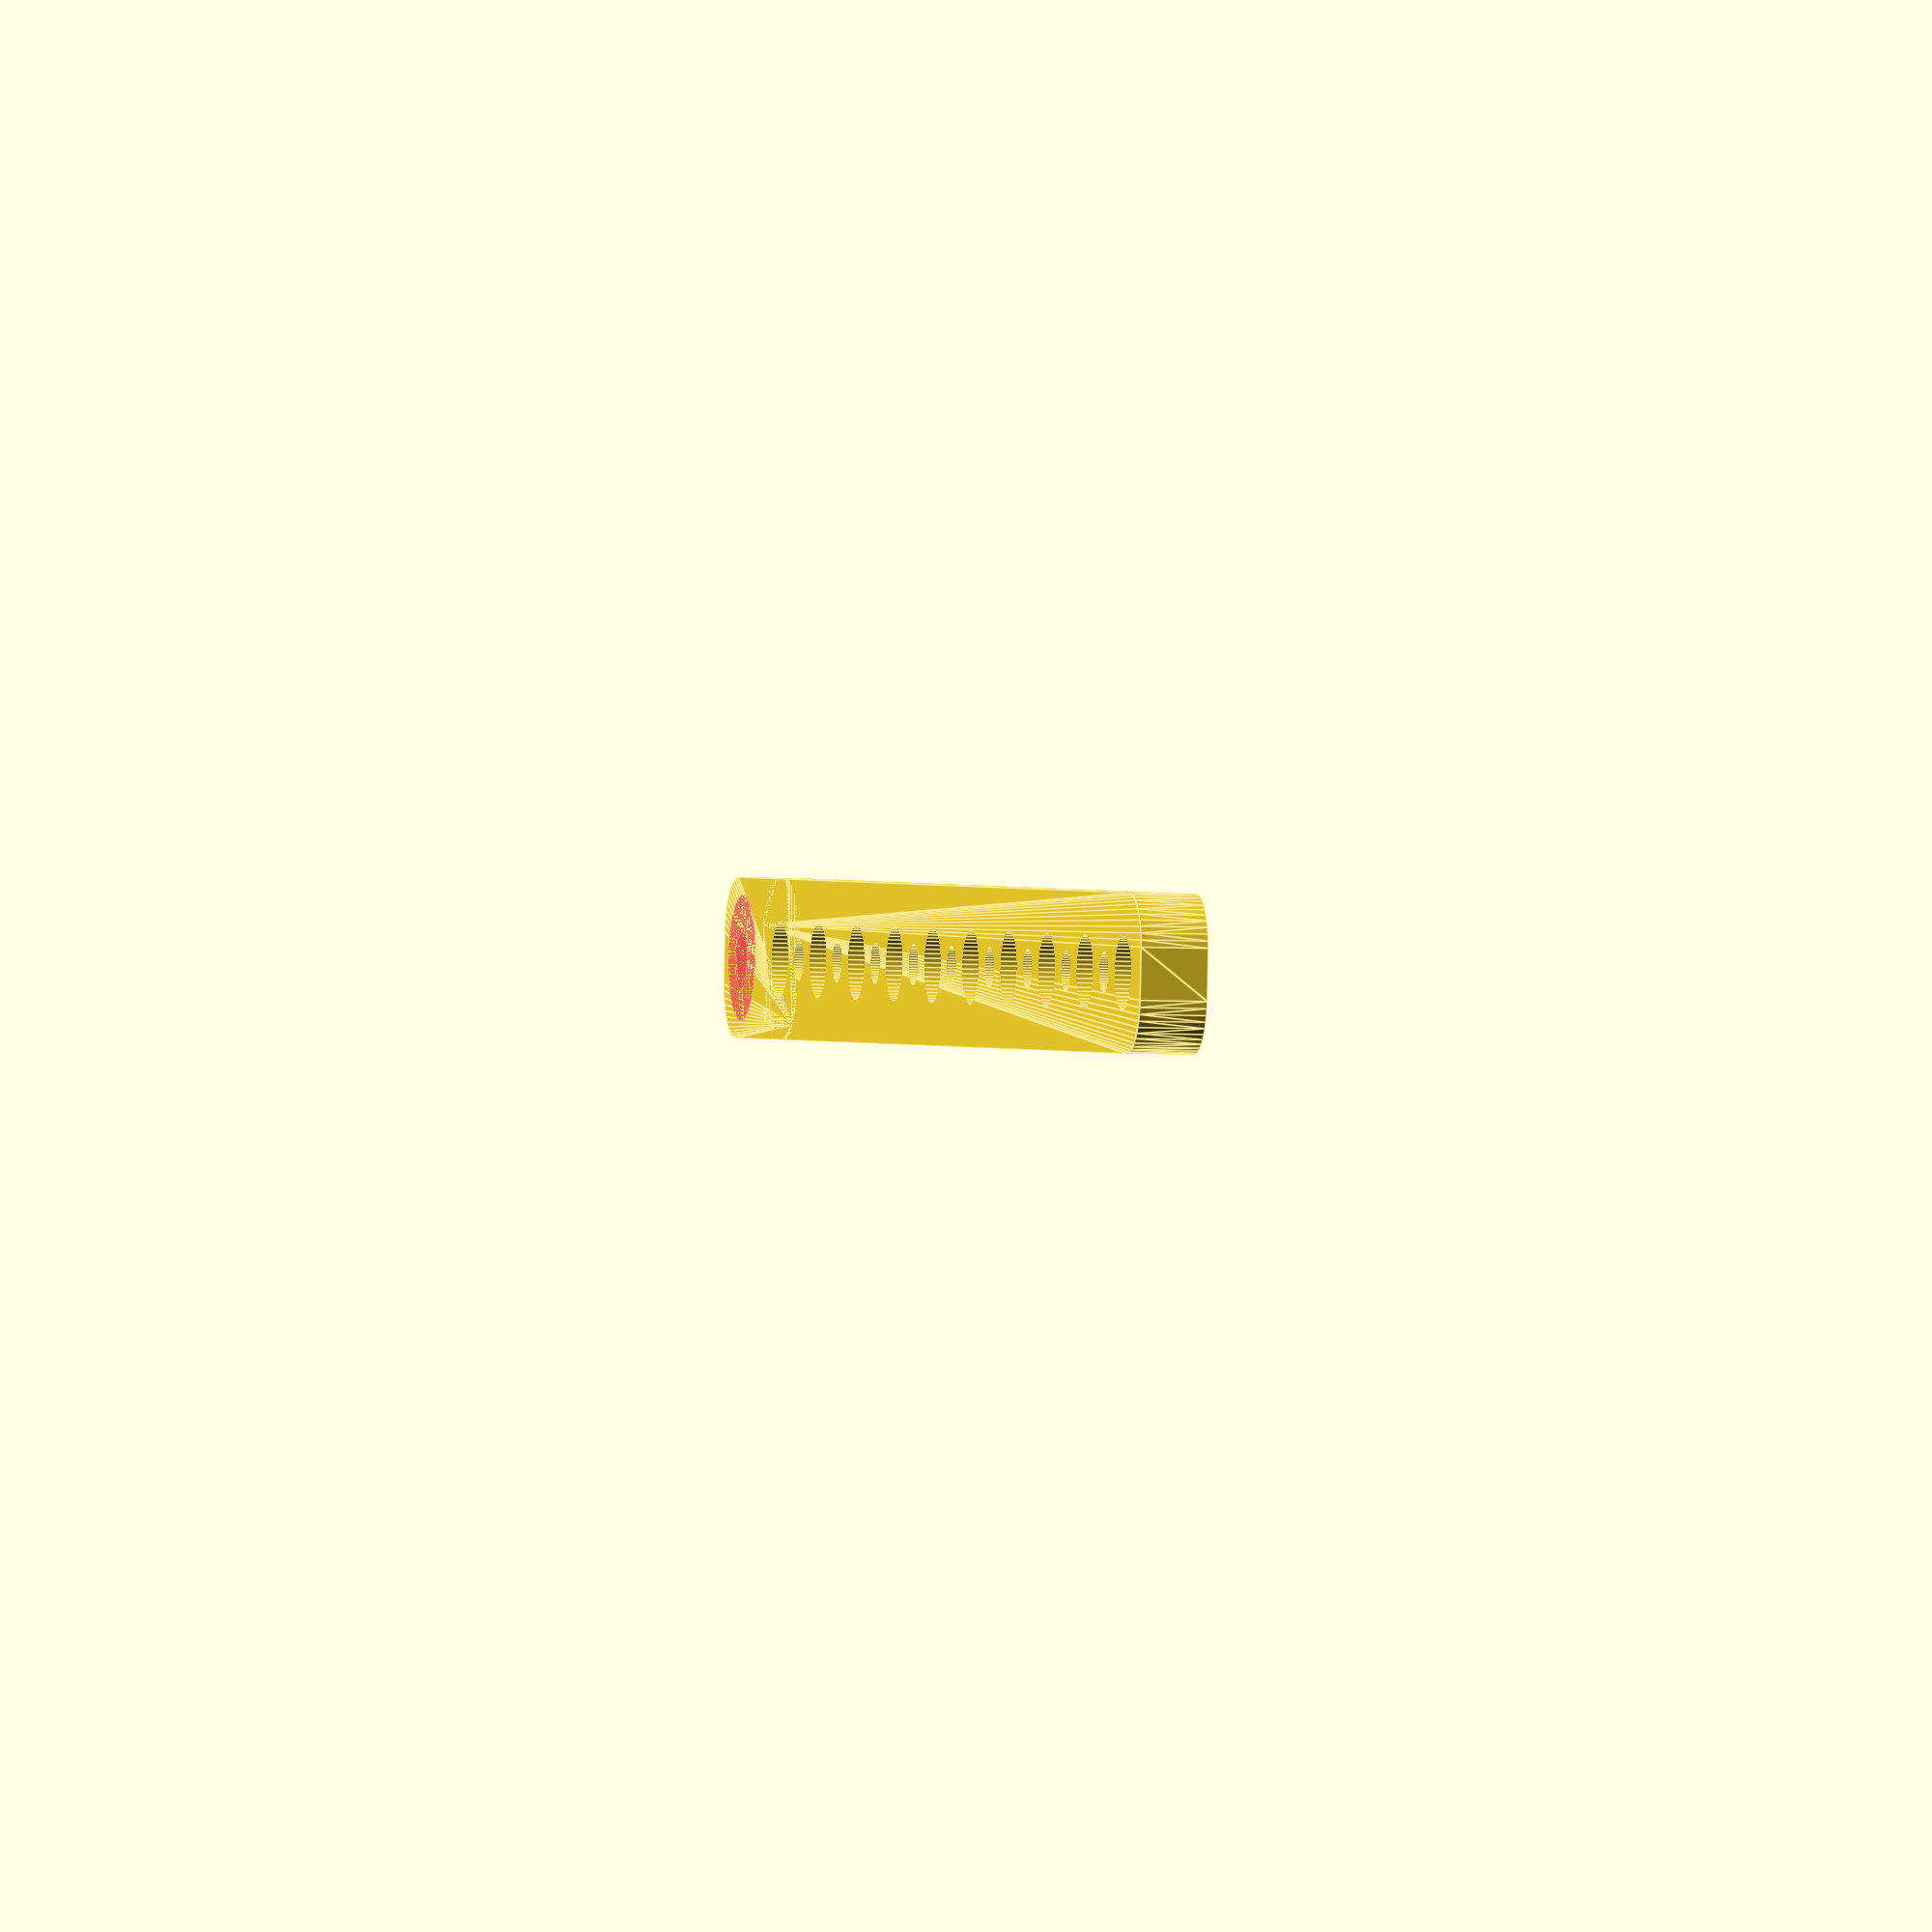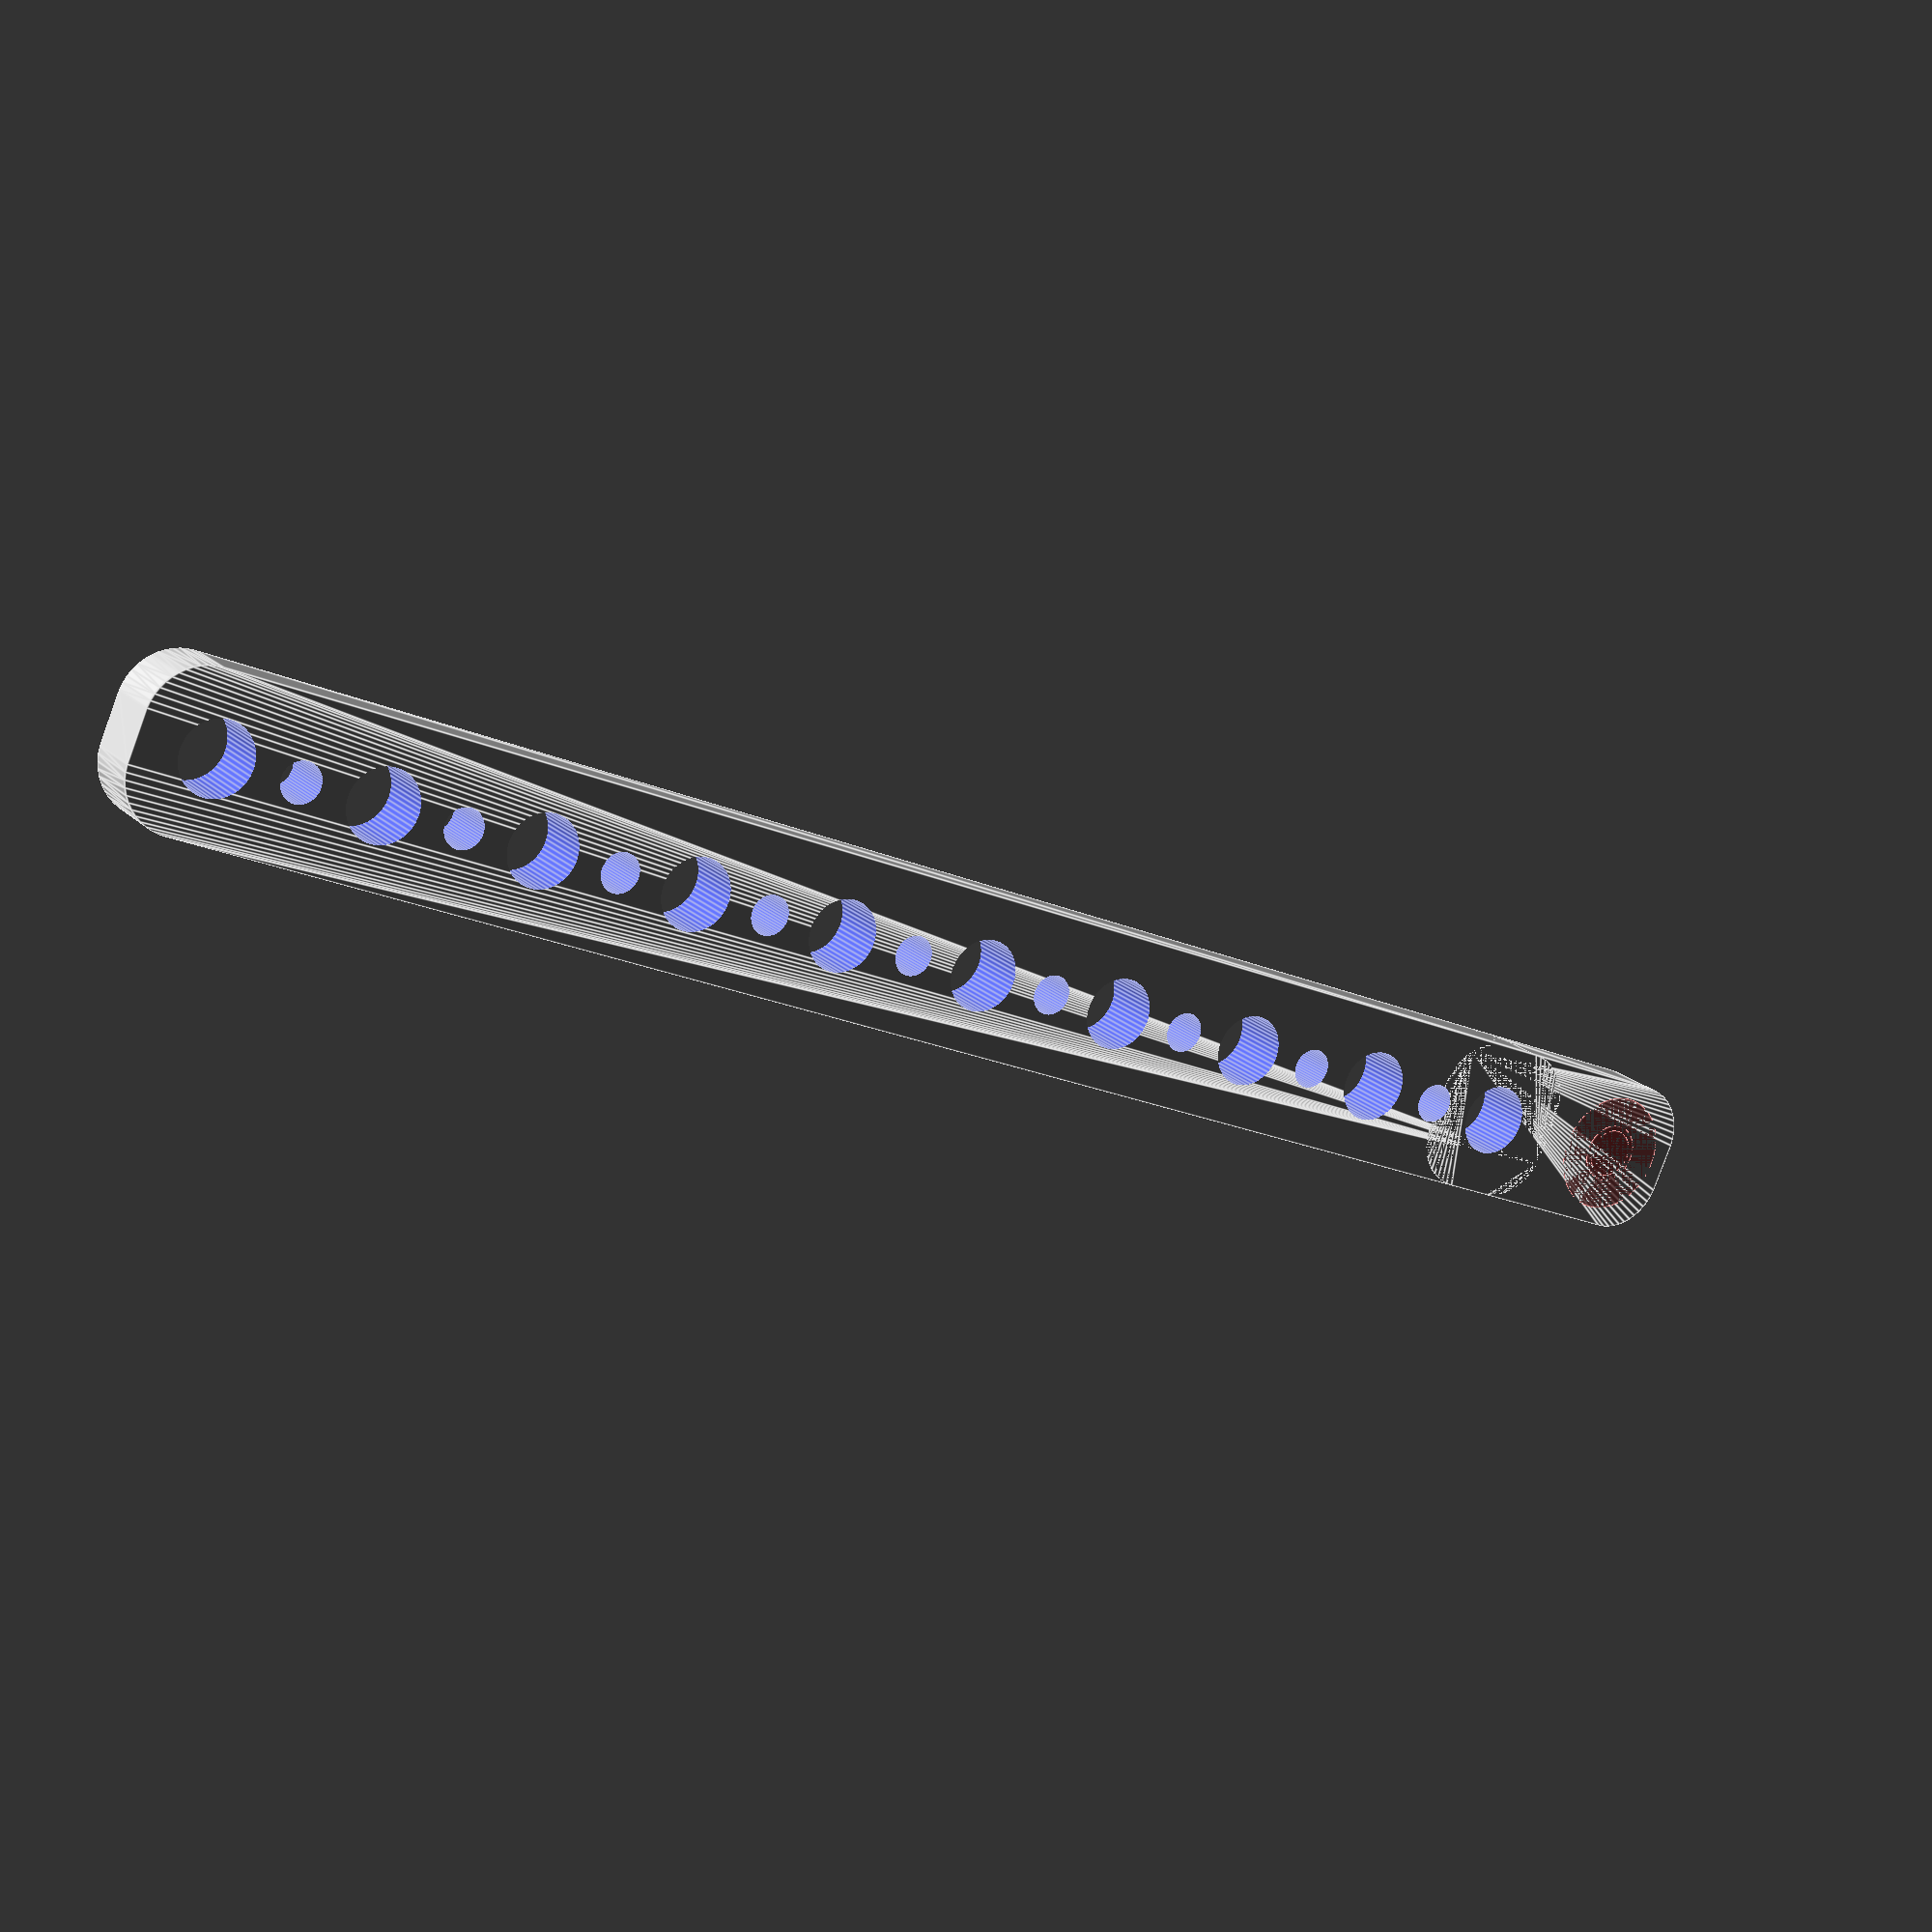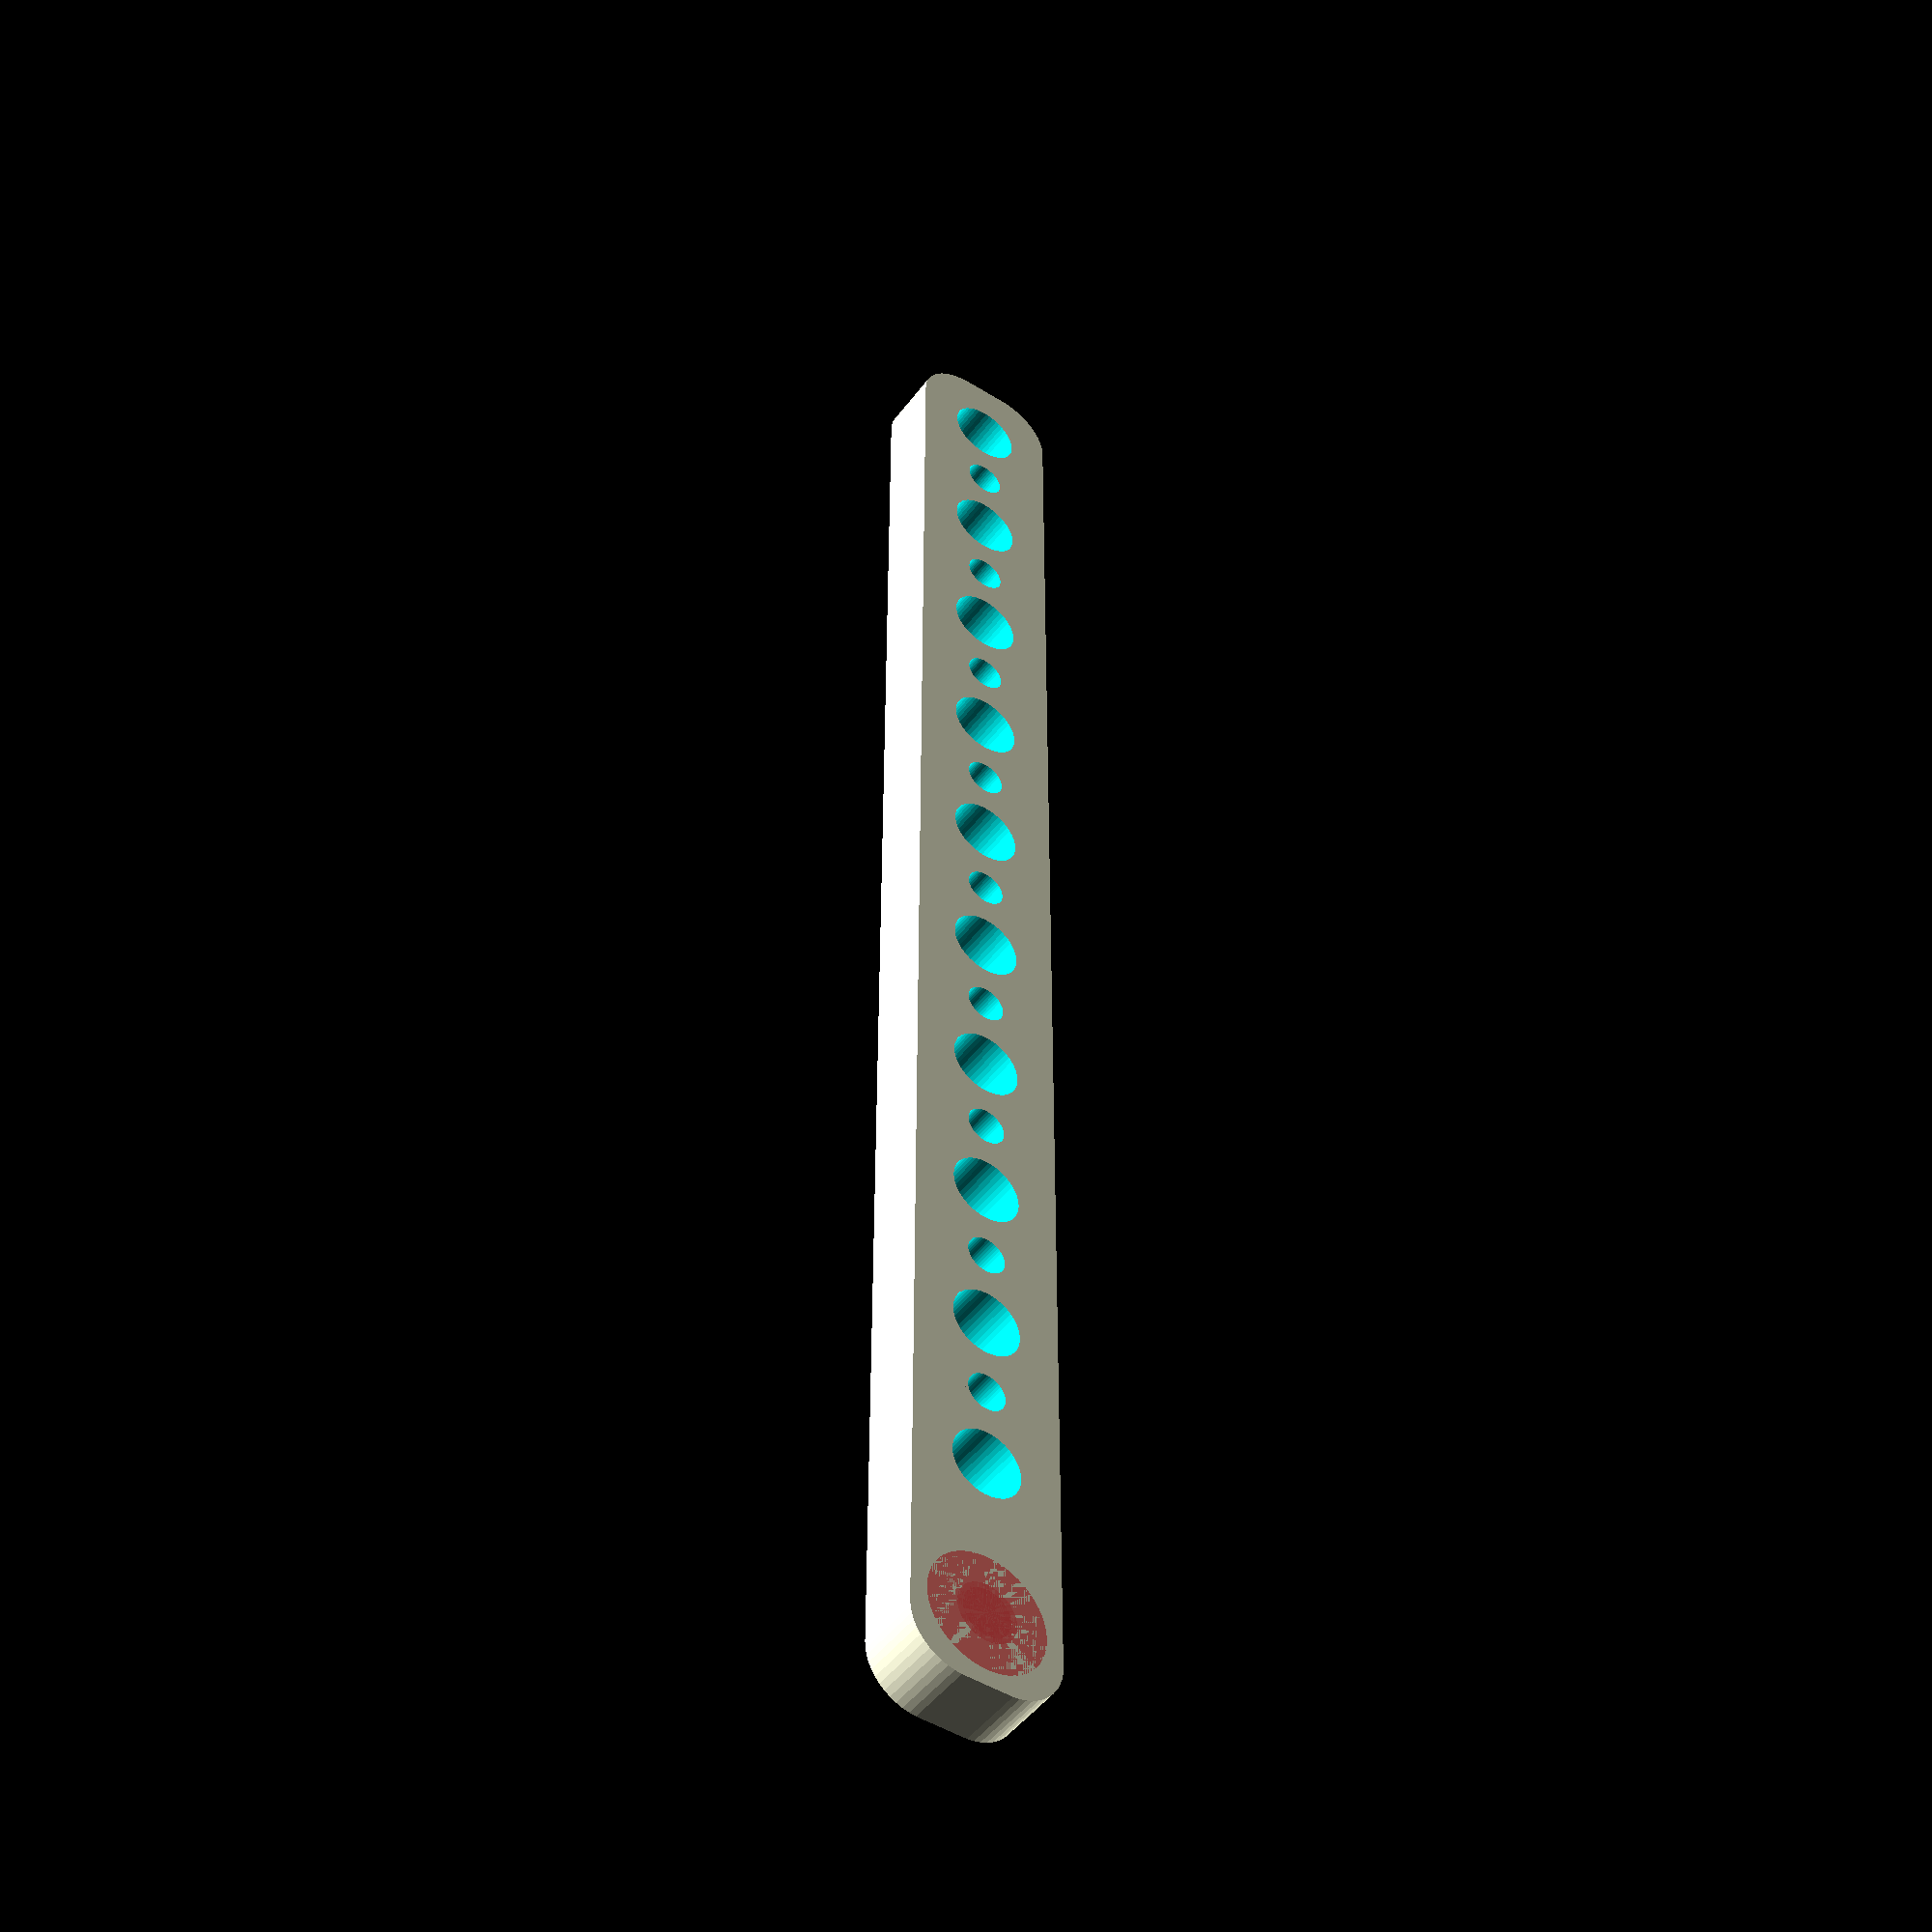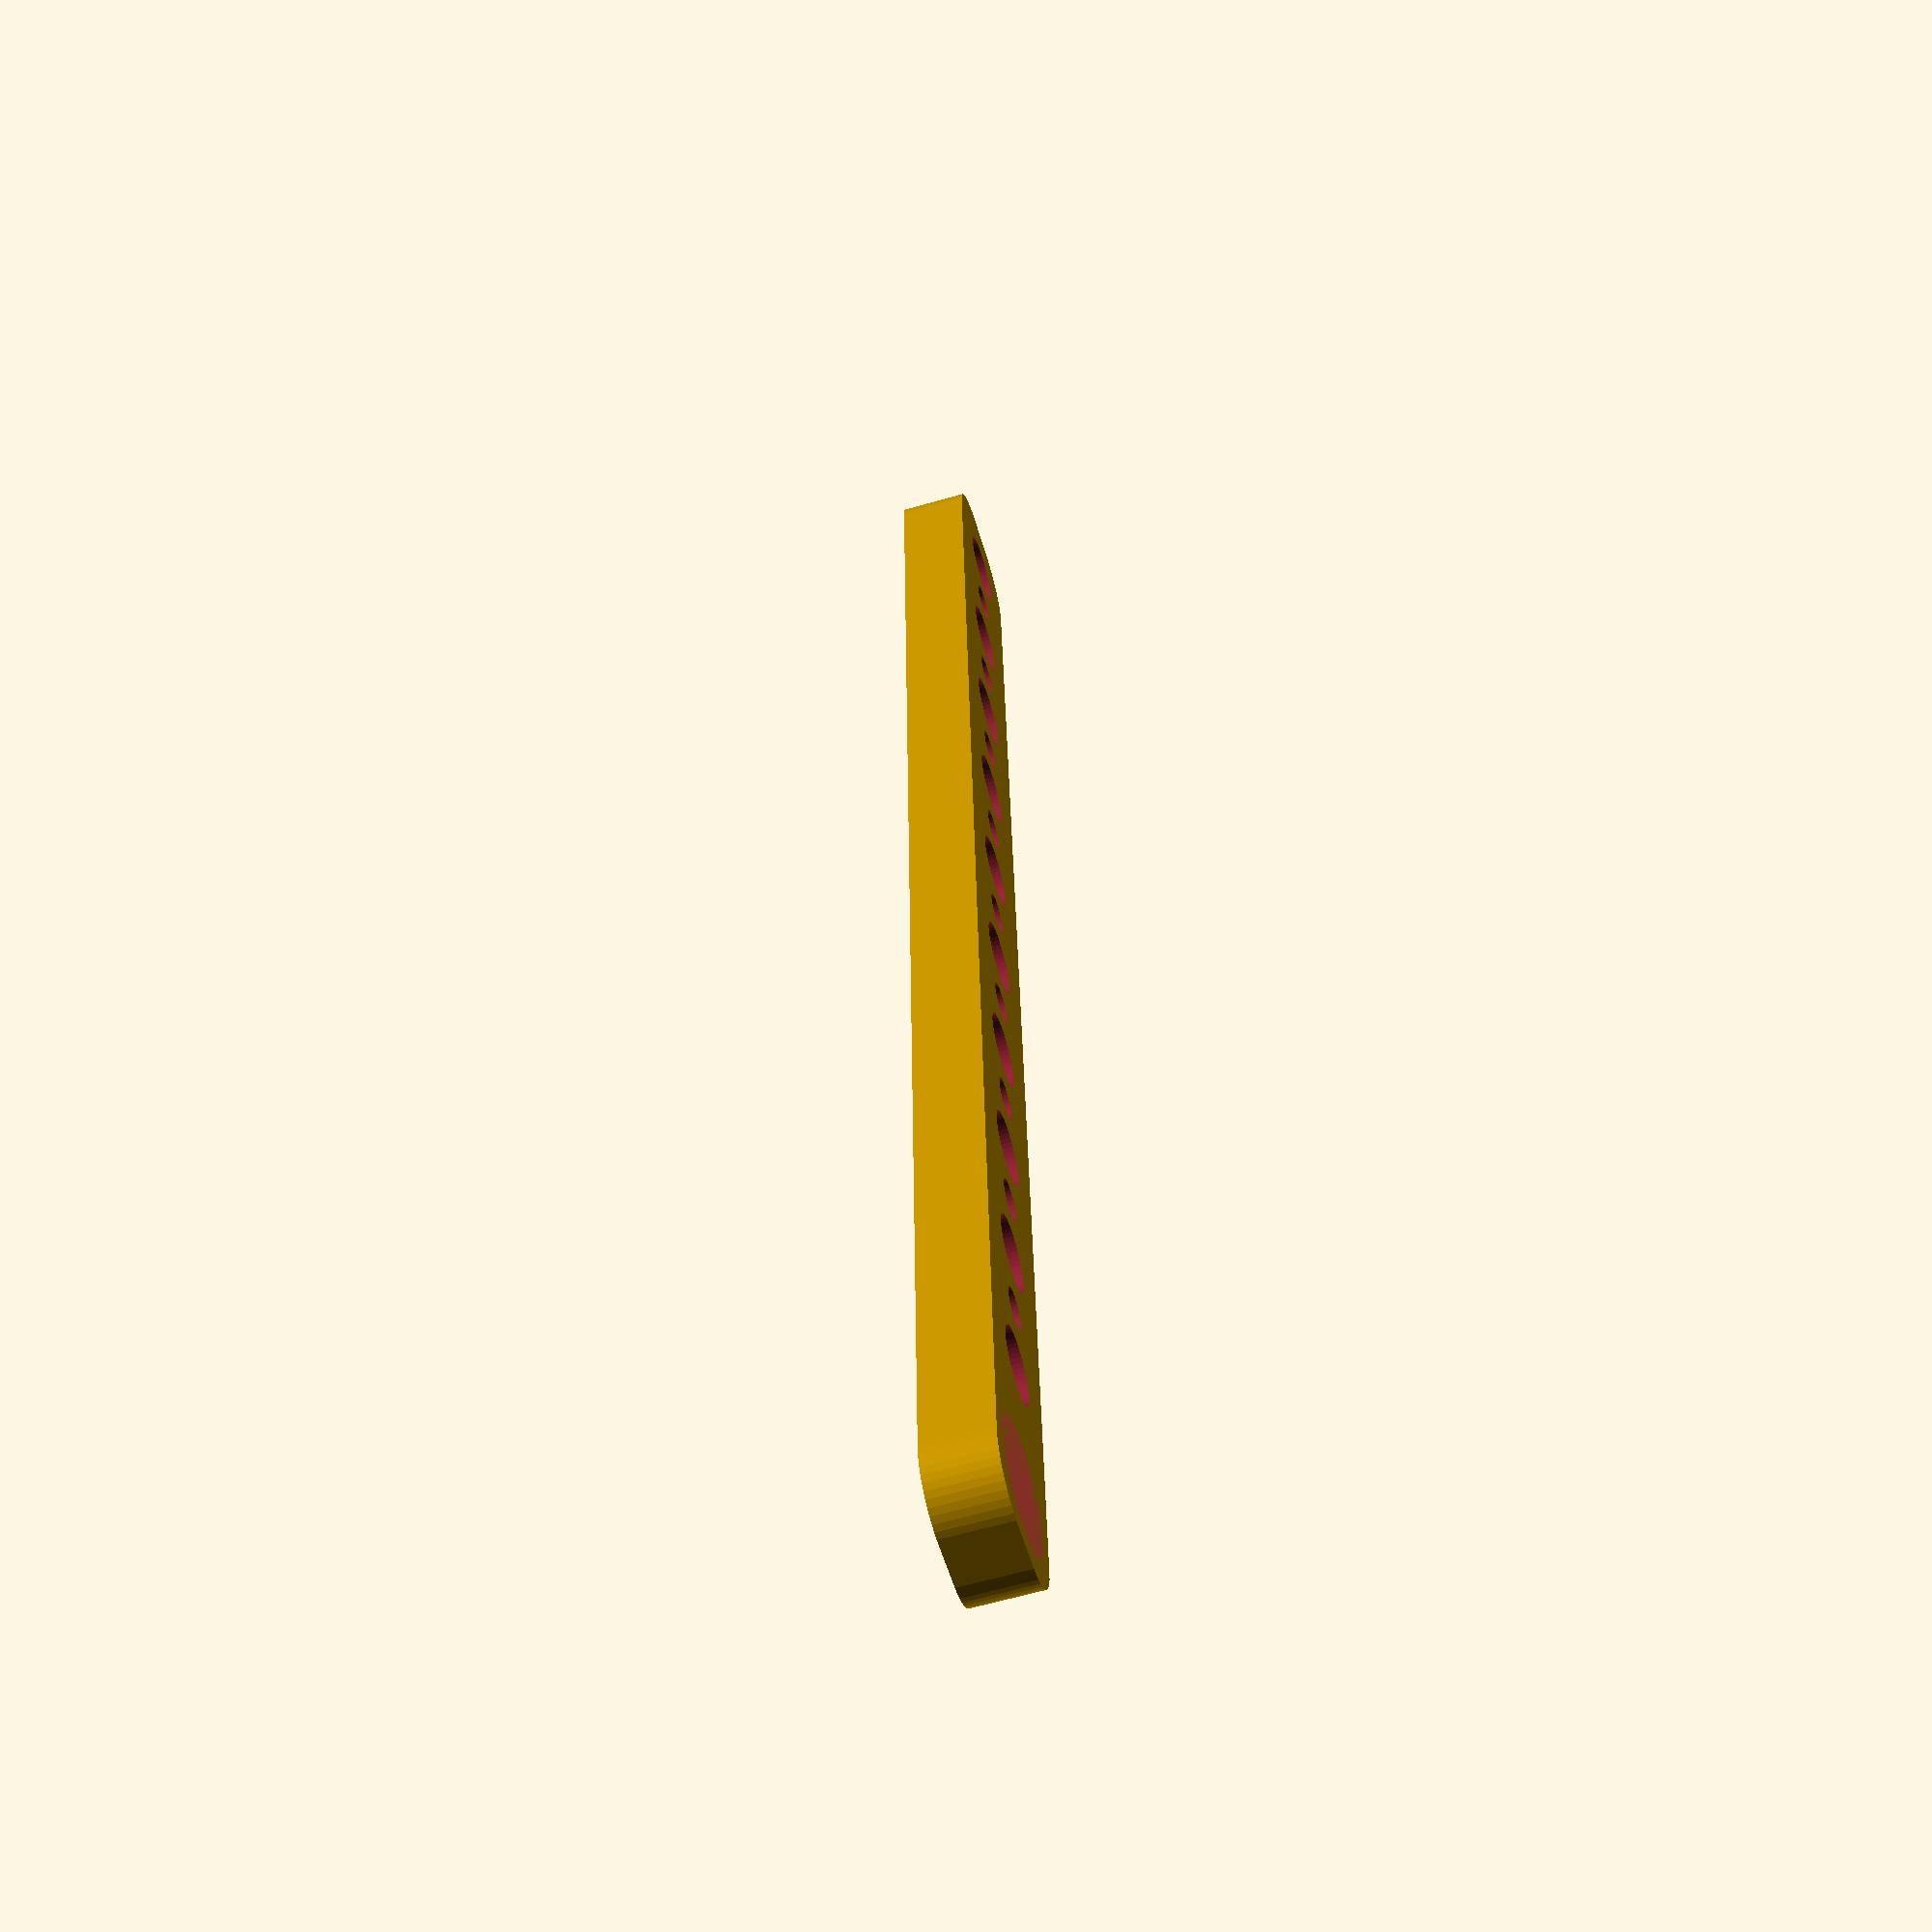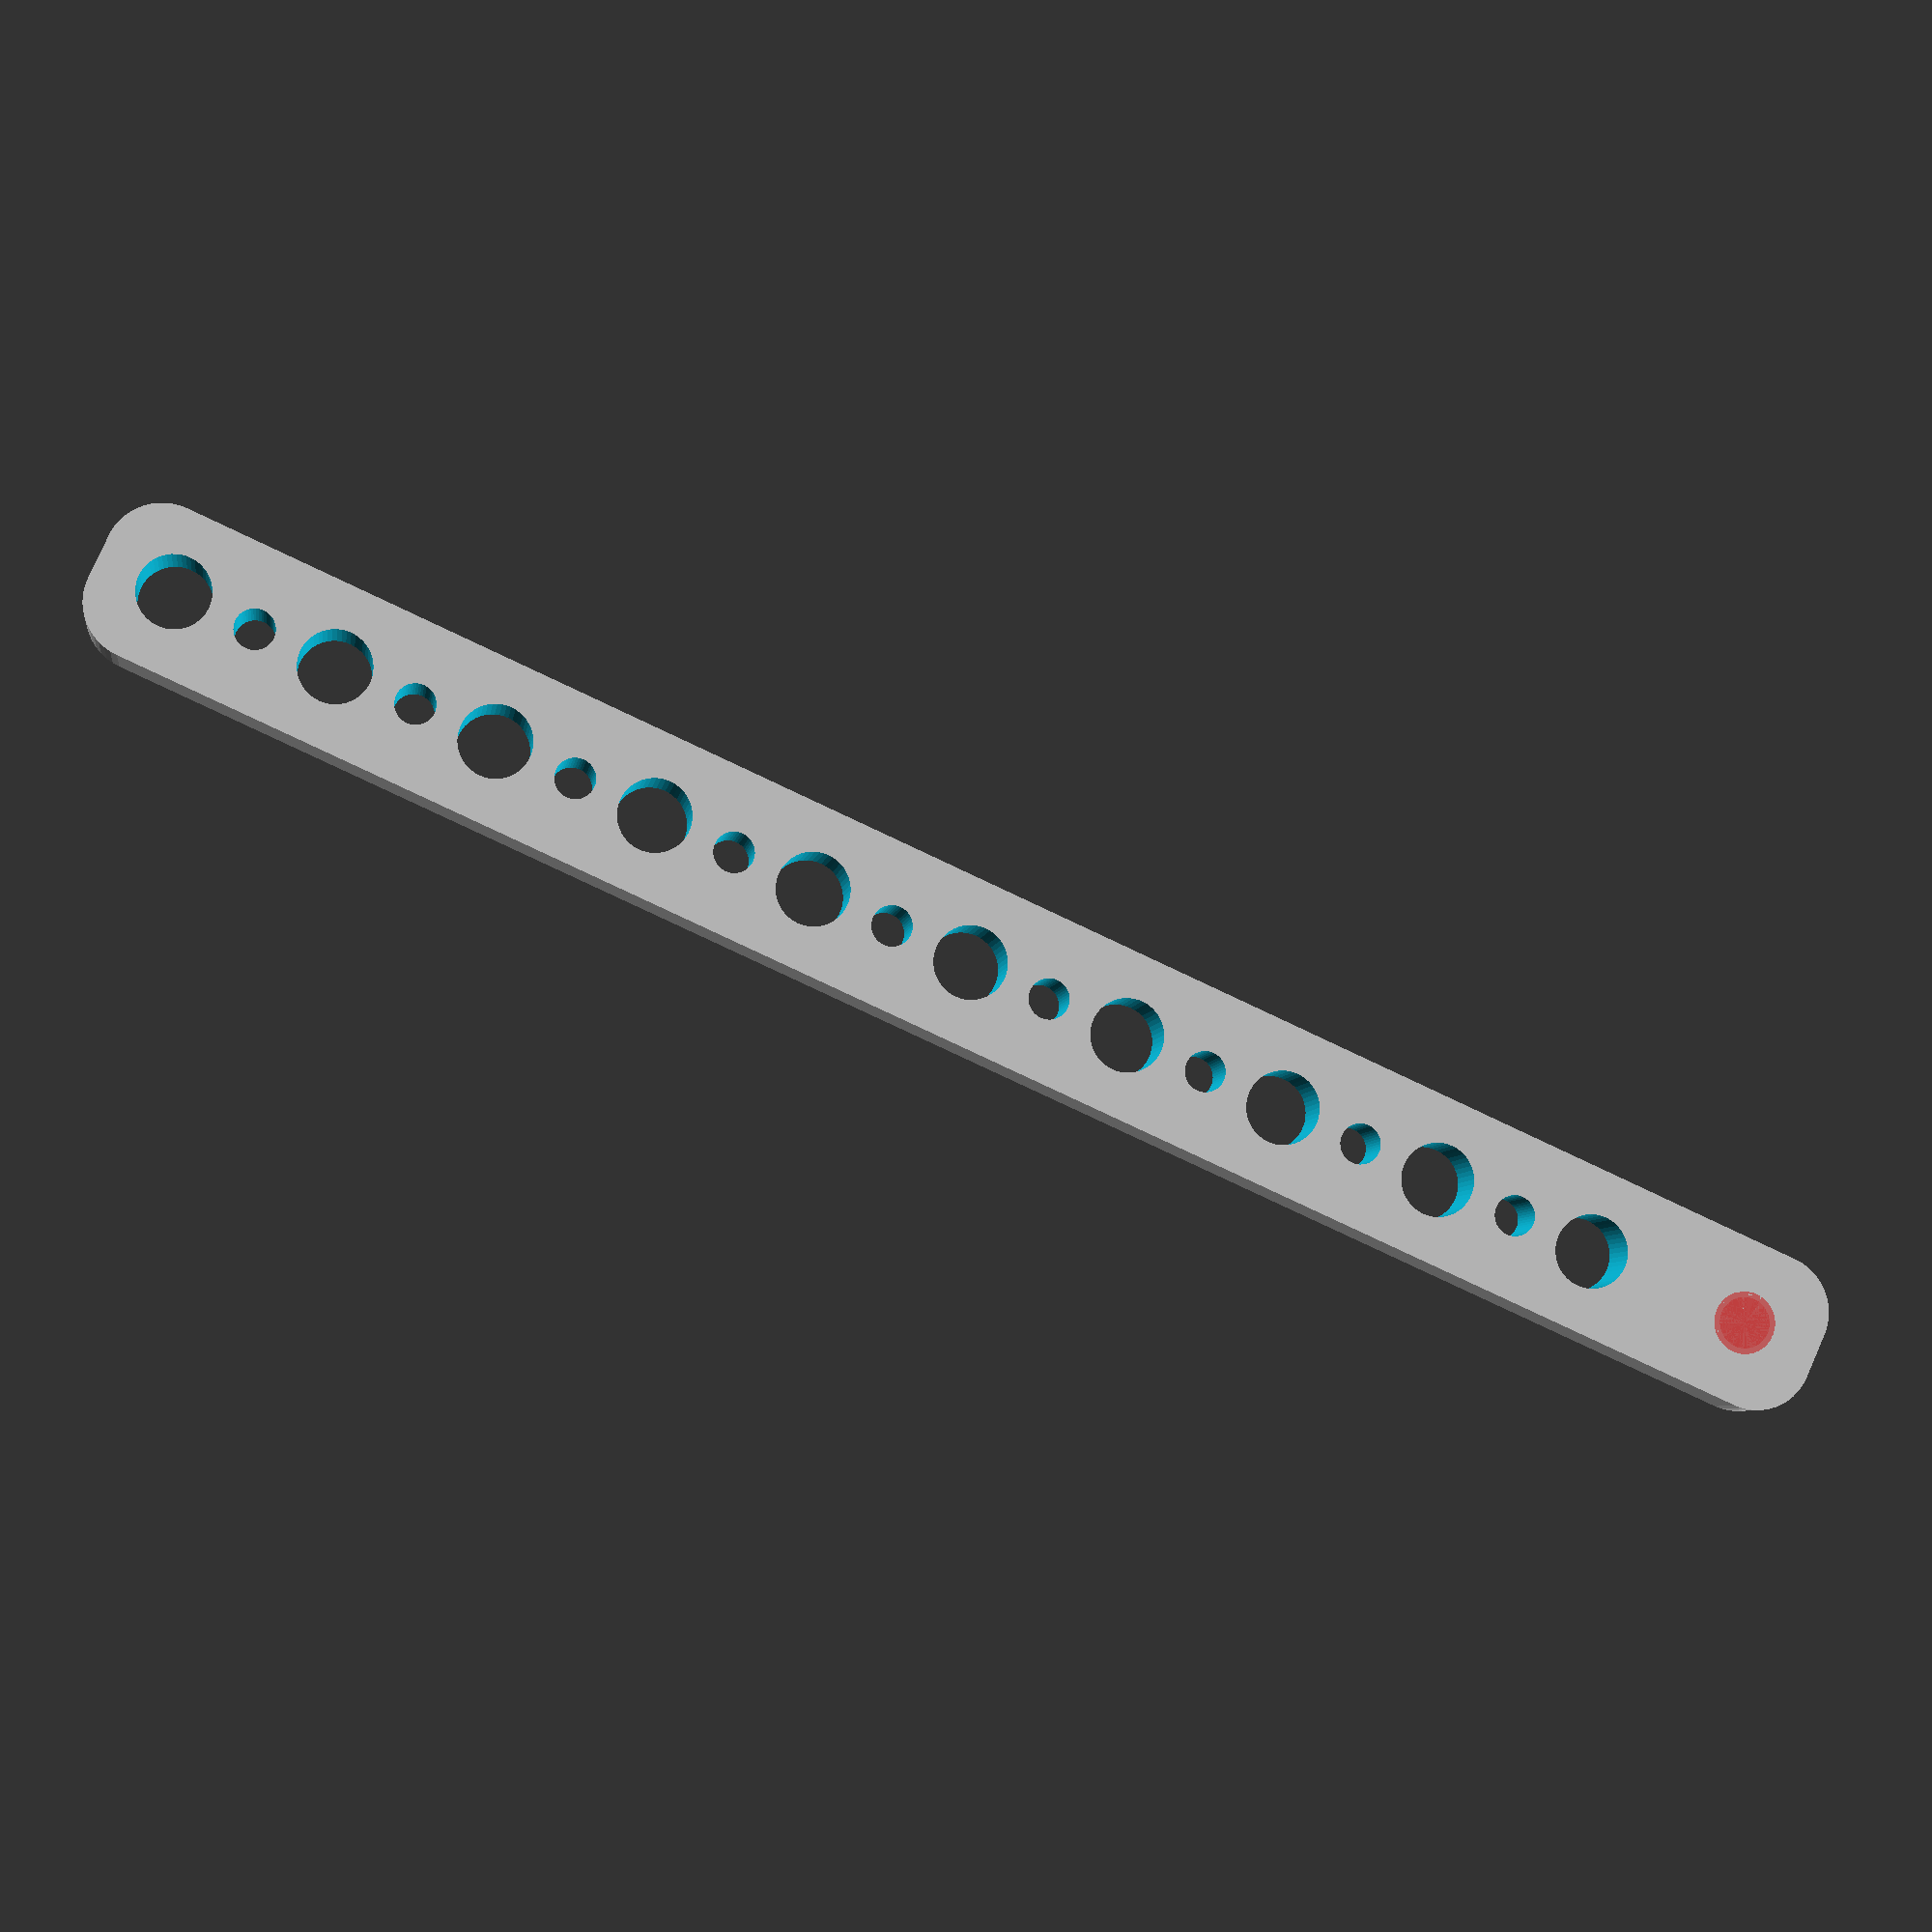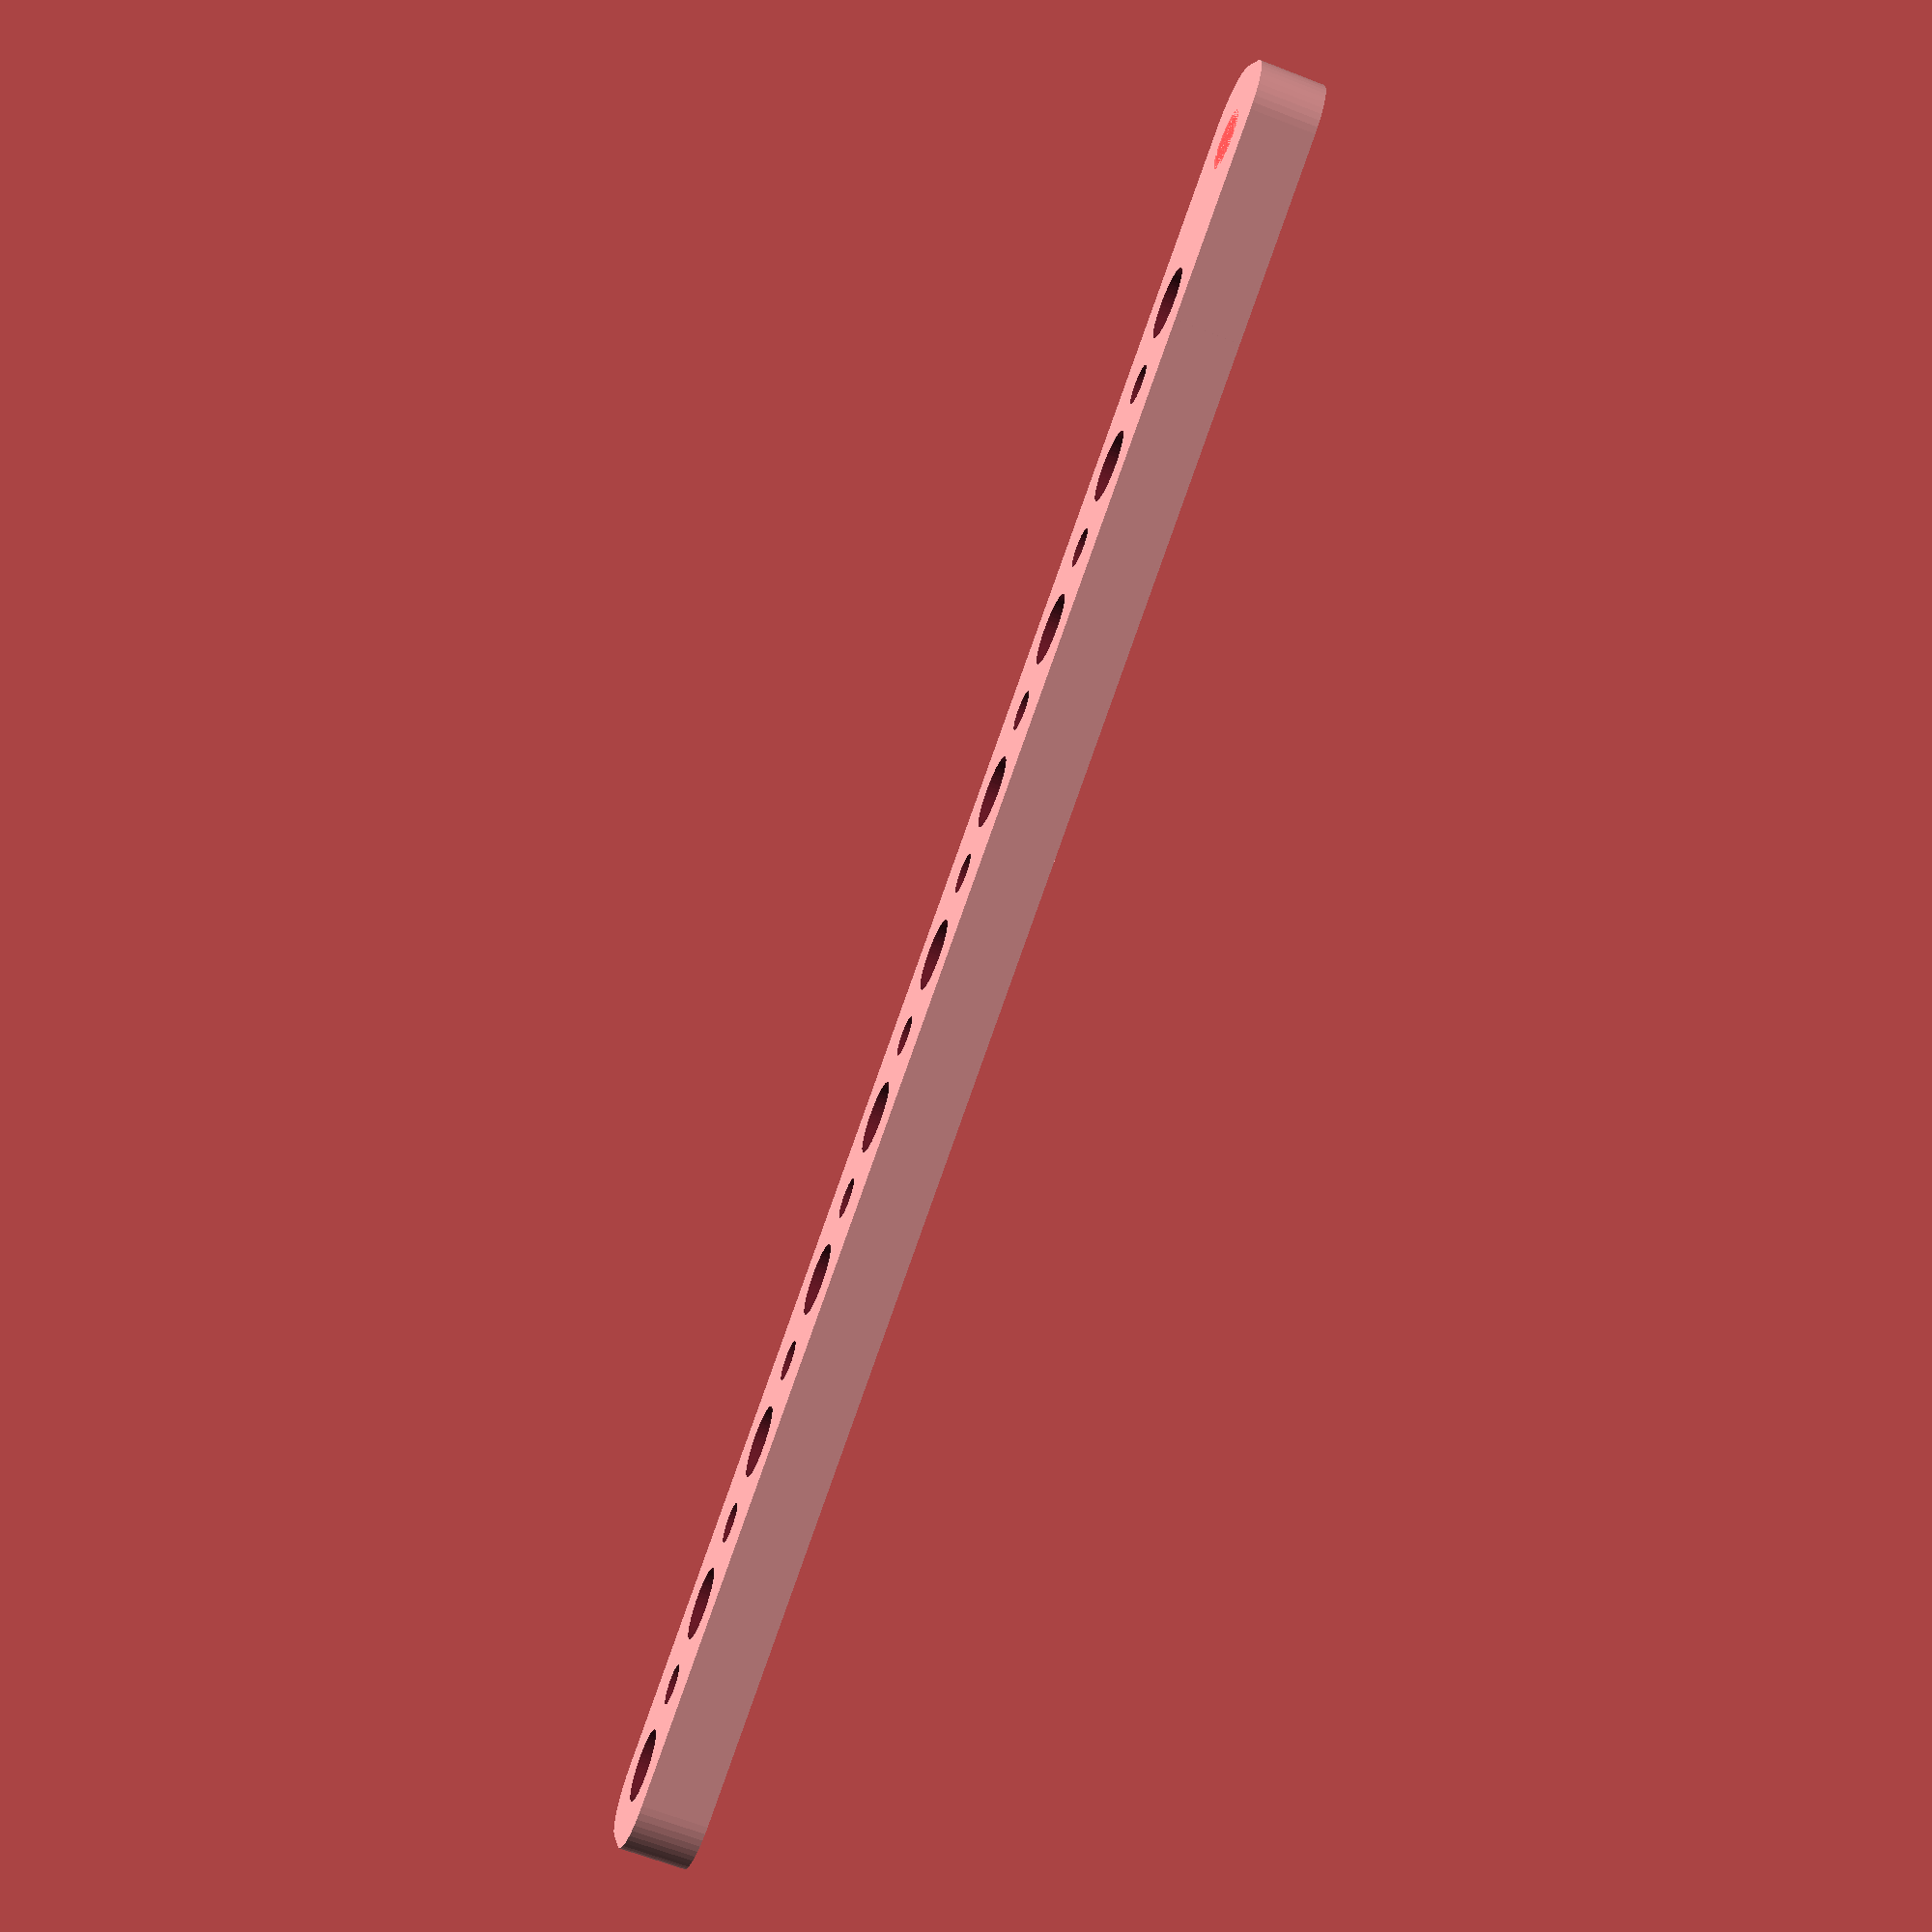
<openscad>
$fn = 50;


difference() {
	union() {
		hull() {
			translate(v = [-2.0000000000, 69.5000000000, 0]) {
				cylinder(h = 6, r = 5);
			}
			translate(v = [2.0000000000, 69.5000000000, 0]) {
				cylinder(h = 6, r = 5);
			}
			translate(v = [-2.0000000000, -69.5000000000, 0]) {
				cylinder(h = 6, r = 5);
			}
			translate(v = [2.0000000000, -69.5000000000, 0]) {
				cylinder(h = 6, r = 5);
			}
		}
		translate(v = [0.0000000000, 75.0000000000, 0]) {
			hull() {
				translate(v = [-2.0000000000, 9.5000000000, 0]) {
					cylinder(h = 6, r = 5);
				}
				translate(v = [2.0000000000, 9.5000000000, 0]) {
					cylinder(h = 6, r = 5);
				}
				translate(v = [-2.0000000000, -9.5000000000, 0]) {
					cylinder(h = 6, r = 5);
				}
				translate(v = [2.0000000000, -9.5000000000, 0]) {
					cylinder(h = 6, r = 5);
				}
			}
		}
		translate(v = [0.0000000000, 75.0000000000, 0]) {
			hull() {
				translate(v = [-2.0000000000, 9.5000000000, 0]) {
					cylinder(h = 6, r = 5);
				}
				translate(v = [2.0000000000, 9.5000000000, 0]) {
					cylinder(h = 6, r = 5);
				}
				translate(v = [-2.0000000000, -9.5000000000, 0]) {
					cylinder(h = 6, r = 5);
				}
				translate(v = [2.0000000000, -9.5000000000, 0]) {
					cylinder(h = 6, r = 5);
				}
			}
		}
	}
	union() {
		translate(v = [0.0000000000, 82.5000000000, 6]) {
			rotate(a = [0, 0, 0]) {
				difference() {
					union() {
						#translate(v = [0, 0, -6.0000000000]) {
							cylinder(h = 6, r = 2.2500000000);
						}
						#translate(v = [0, 0, -4.2000000000]) {
							cylinder(h = 4.2000000000, r1 = 2.7500000000, r2 = 5.5000000000);
						}
						#translate(v = [0, 0, -6.0000000000]) {
							cylinder(h = 6, r = 2.7500000000);
						}
						#translate(v = [0, 0, -6.0000000000]) {
							cylinder(h = 6, r = 2.2500000000);
						}
					}
					union();
				}
			}
		}
		translate(v = [0.0000000000, 82.5000000000, 6]) {
			rotate(a = [0, 0, 0]) {
				difference() {
					union() {
						#translate(v = [0, 0, -6.0000000000]) {
							cylinder(h = 6, r = 2.2500000000);
						}
						#translate(v = [0, 0, -4.2000000000]) {
							cylinder(h = 4.2000000000, r1 = 2.7500000000, r2 = 5.5000000000);
						}
						#translate(v = [0, 0, -6.0000000000]) {
							cylinder(h = 6, r = 2.7500000000);
						}
						#translate(v = [0, 0, -6.0000000000]) {
							cylinder(h = 6, r = 2.2500000000);
						}
					}
					union();
				}
			}
		}
		translate(v = [0.0000000000, -67.5000000000, 0]) {
			translate(v = [0, 0, -100]) {
				cylinder(h = 200, r = 3.2500000000);
			}
		}
		translate(v = [0.0000000000, -52.5000000000, 0]) {
			translate(v = [0, 0, -100]) {
				cylinder(h = 200, r = 3.2500000000);
			}
		}
		translate(v = [0.0000000000, -37.5000000000, 0]) {
			translate(v = [0, 0, -100]) {
				cylinder(h = 200, r = 3.2500000000);
			}
		}
		translate(v = [0.0000000000, -22.5000000000, 0]) {
			translate(v = [0, 0, -100]) {
				cylinder(h = 200, r = 3.2500000000);
			}
		}
		translate(v = [0.0000000000, -7.5000000000, 0]) {
			translate(v = [0, 0, -100]) {
				cylinder(h = 200, r = 3.2500000000);
			}
		}
		translate(v = [0.0000000000, 7.5000000000, 0]) {
			translate(v = [0, 0, -100]) {
				cylinder(h = 200, r = 3.2500000000);
			}
		}
		translate(v = [0.0000000000, 22.5000000000, 0]) {
			translate(v = [0, 0, -100]) {
				cylinder(h = 200, r = 3.2500000000);
			}
		}
		translate(v = [0.0000000000, 37.5000000000, 0]) {
			translate(v = [0, 0, -100]) {
				cylinder(h = 200, r = 3.2500000000);
			}
		}
		translate(v = [0.0000000000, 52.5000000000, 0]) {
			translate(v = [0, 0, -100]) {
				cylinder(h = 200, r = 3.2500000000);
			}
		}
		translate(v = [0.0000000000, 67.5000000000, 0]) {
			translate(v = [0, 0, -100]) {
				cylinder(h = 200, r = 3.2500000000);
			}
		}
		translate(v = [0.0000000000, -67.5000000000, 0]) {
			translate(v = [0, 0, -100]) {
				cylinder(h = 200, r = 1.8000000000);
			}
		}
		translate(v = [0.0000000000, -60.0000000000, 0]) {
			translate(v = [0, 0, -100]) {
				cylinder(h = 200, r = 1.8000000000);
			}
		}
		translate(v = [0.0000000000, -52.5000000000, 0]) {
			translate(v = [0, 0, -100]) {
				cylinder(h = 200, r = 1.8000000000);
			}
		}
		translate(v = [0.0000000000, -45.0000000000, 0]) {
			translate(v = [0, 0, -100]) {
				cylinder(h = 200, r = 1.8000000000);
			}
		}
		translate(v = [0.0000000000, -37.5000000000, 0]) {
			translate(v = [0, 0, -100]) {
				cylinder(h = 200, r = 1.8000000000);
			}
		}
		translate(v = [0.0000000000, -30.0000000000, 0]) {
			translate(v = [0, 0, -100]) {
				cylinder(h = 200, r = 1.8000000000);
			}
		}
		translate(v = [0.0000000000, -22.5000000000, 0]) {
			translate(v = [0, 0, -100]) {
				cylinder(h = 200, r = 1.8000000000);
			}
		}
		translate(v = [0.0000000000, -15.0000000000, 0]) {
			translate(v = [0, 0, -100]) {
				cylinder(h = 200, r = 1.8000000000);
			}
		}
		translate(v = [0.0000000000, -7.5000000000, 0]) {
			translate(v = [0, 0, -100]) {
				cylinder(h = 200, r = 1.8000000000);
			}
		}
		translate(v = [0, 0, -100]) {
			cylinder(h = 200, r = 1.8000000000);
		}
		translate(v = [0.0000000000, 7.5000000000, 0]) {
			translate(v = [0, 0, -100]) {
				cylinder(h = 200, r = 1.8000000000);
			}
		}
		translate(v = [0.0000000000, 15.0000000000, 0]) {
			translate(v = [0, 0, -100]) {
				cylinder(h = 200, r = 1.8000000000);
			}
		}
		translate(v = [0.0000000000, 22.5000000000, 0]) {
			translate(v = [0, 0, -100]) {
				cylinder(h = 200, r = 1.8000000000);
			}
		}
		translate(v = [0.0000000000, 30.0000000000, 0]) {
			translate(v = [0, 0, -100]) {
				cylinder(h = 200, r = 1.8000000000);
			}
		}
		translate(v = [0.0000000000, 37.5000000000, 0]) {
			translate(v = [0, 0, -100]) {
				cylinder(h = 200, r = 1.8000000000);
			}
		}
		translate(v = [0.0000000000, 45.0000000000, 0]) {
			translate(v = [0, 0, -100]) {
				cylinder(h = 200, r = 1.8000000000);
			}
		}
		translate(v = [0.0000000000, 52.5000000000, 0]) {
			translate(v = [0, 0, -100]) {
				cylinder(h = 200, r = 1.8000000000);
			}
		}
		translate(v = [0.0000000000, 60.0000000000, 0]) {
			translate(v = [0, 0, -100]) {
				cylinder(h = 200, r = 1.8000000000);
			}
		}
		translate(v = [0.0000000000, 67.5000000000, 0]) {
			translate(v = [0, 0, -100]) {
				cylinder(h = 200, r = 1.8000000000);
			}
		}
	}
}
</openscad>
<views>
elev=184.4 azim=94.8 roll=102.8 proj=o view=edges
elev=341.1 azim=113.3 roll=330.1 proj=p view=edges
elev=227.7 azim=0.1 roll=214.8 proj=p view=wireframe
elev=62.0 azim=176.5 roll=286.4 proj=p view=wireframe
elev=185.9 azim=65.8 roll=7.8 proj=p view=wireframe
elev=64.0 azim=293.5 roll=248.4 proj=p view=solid
</views>
